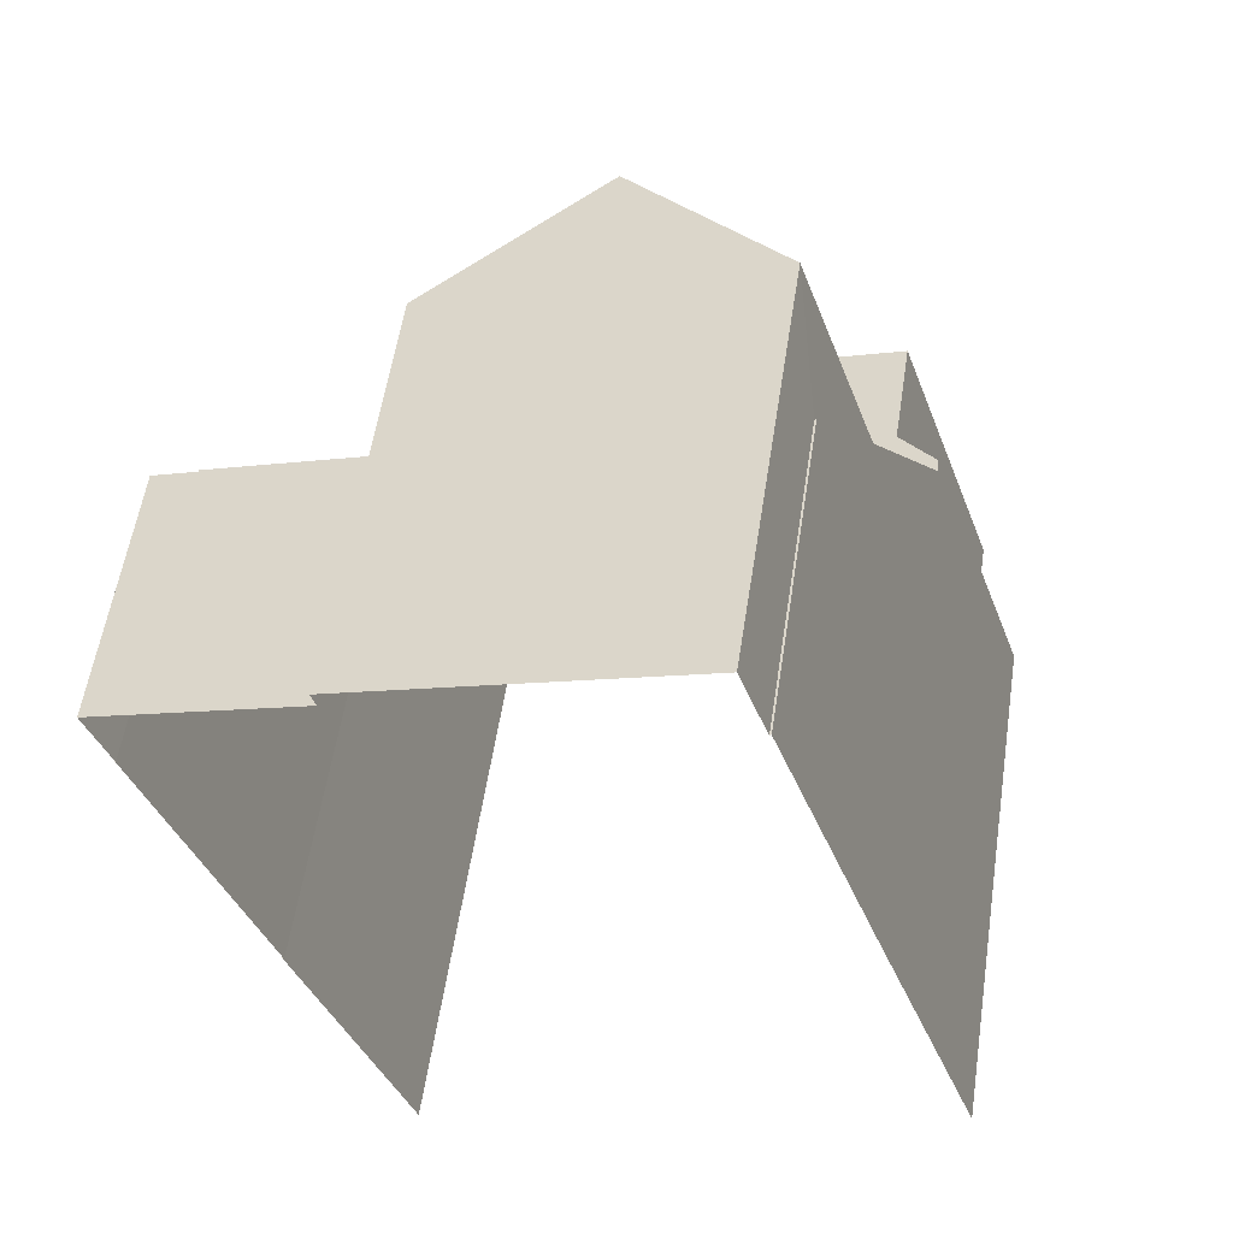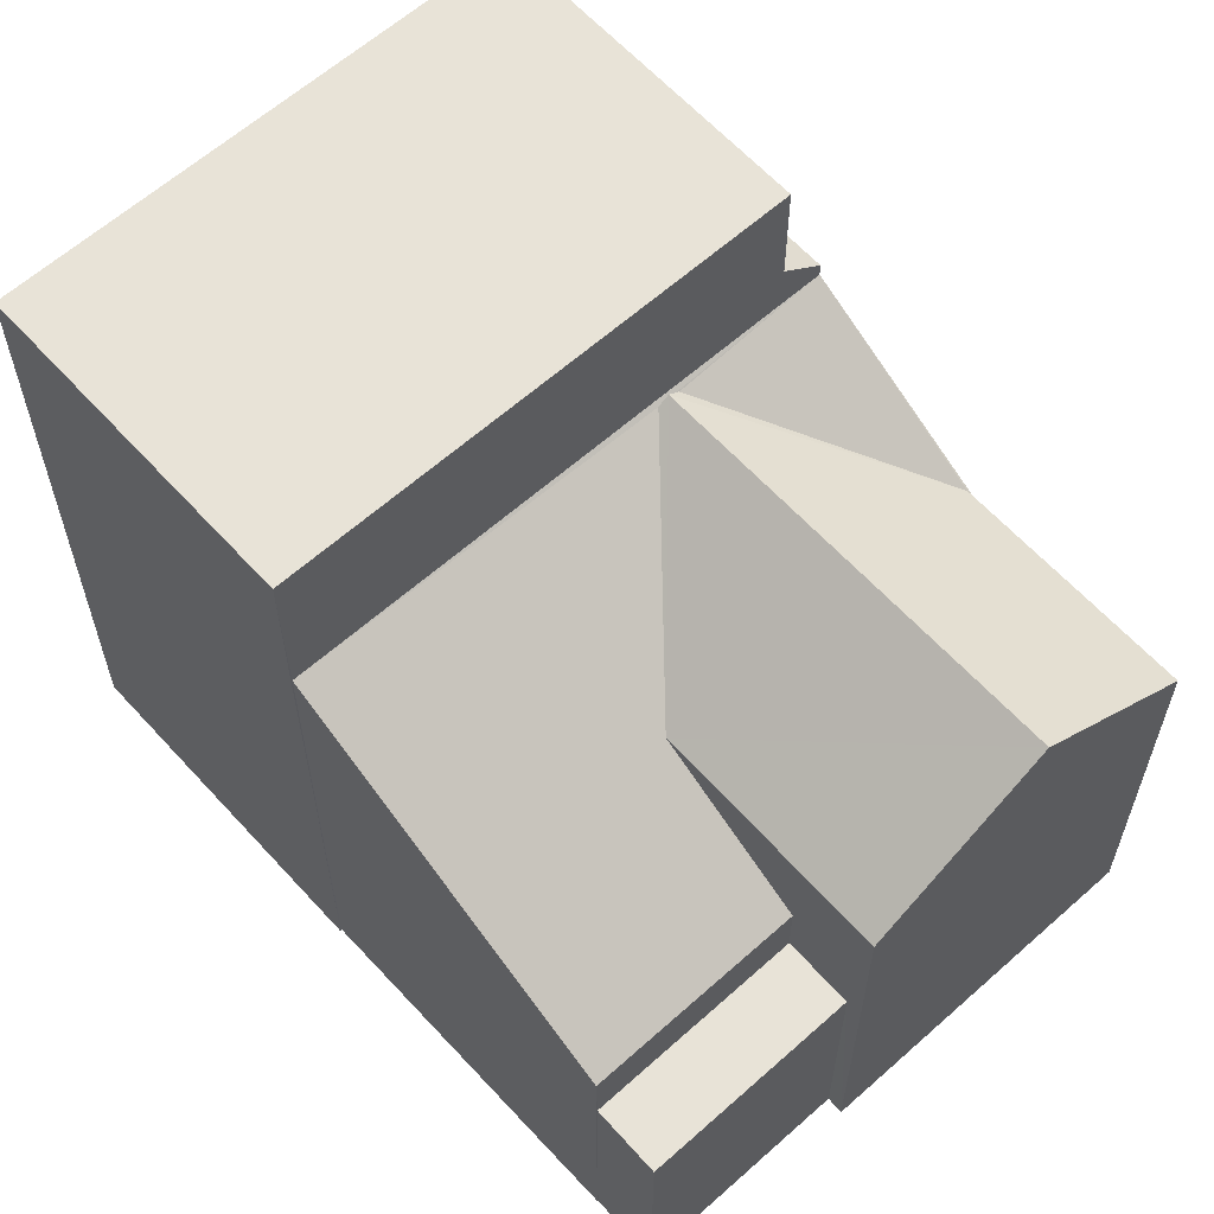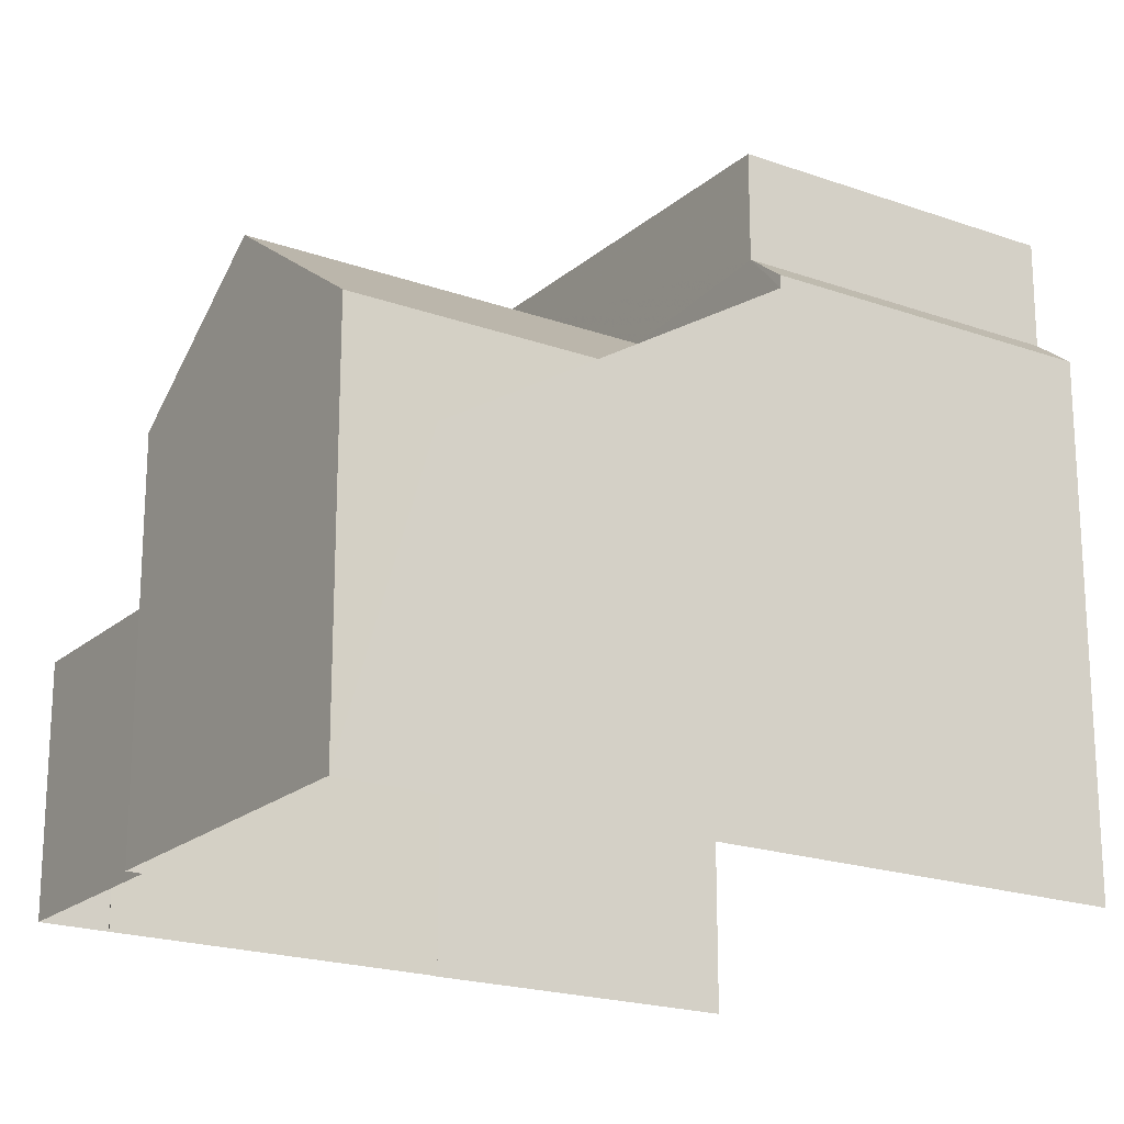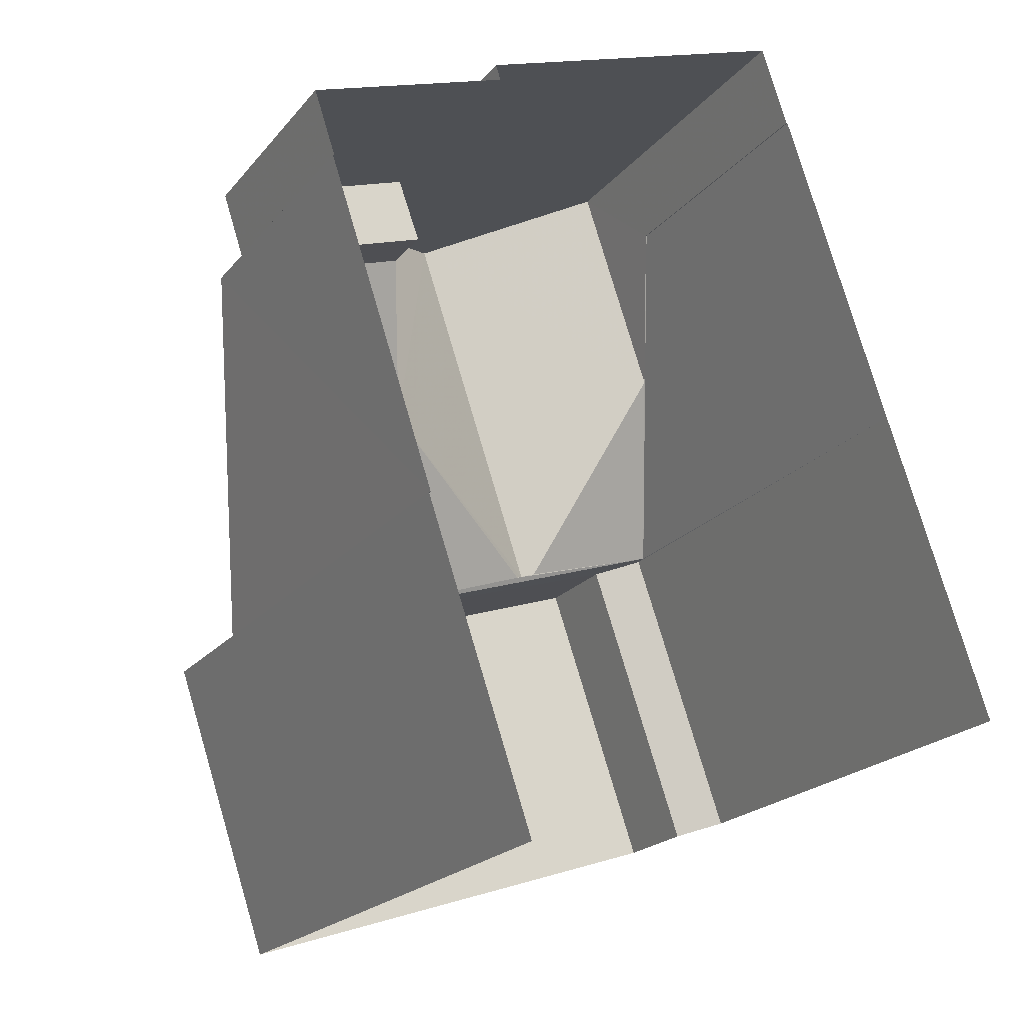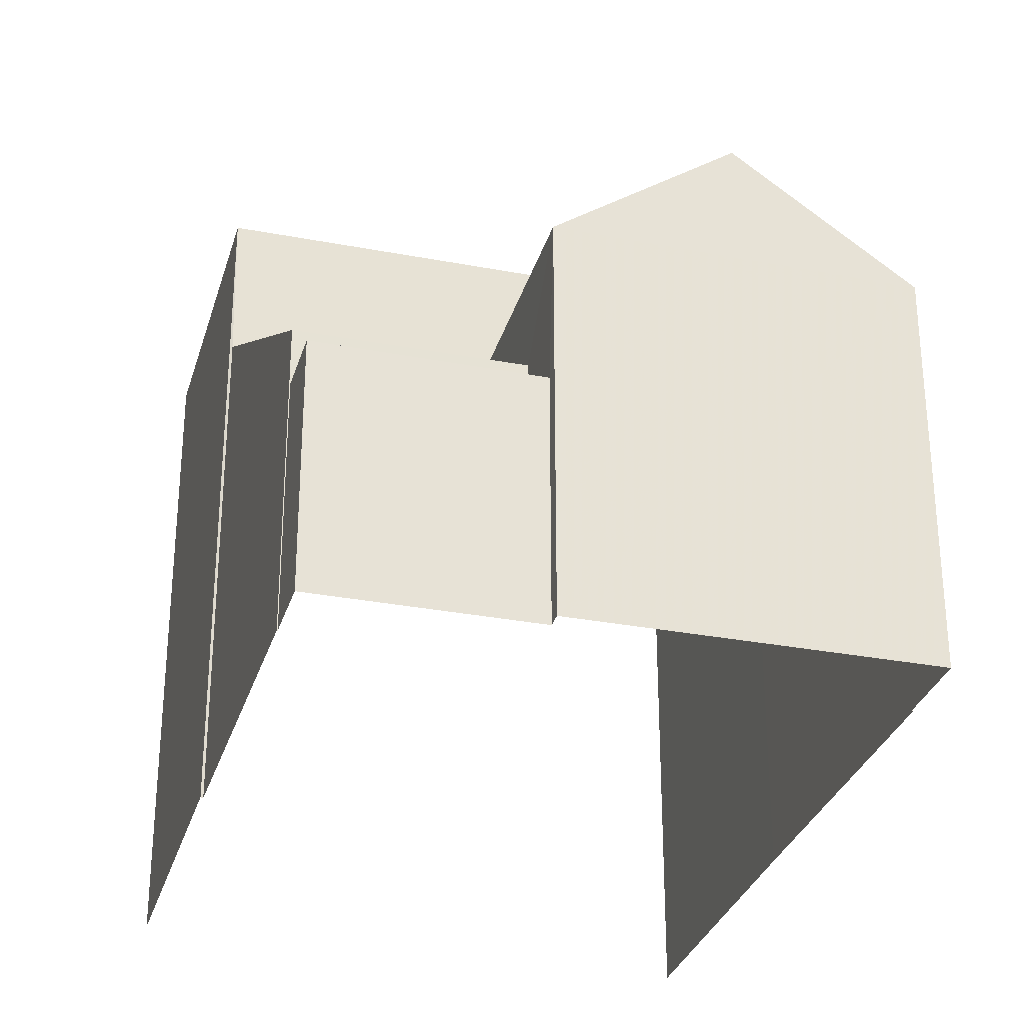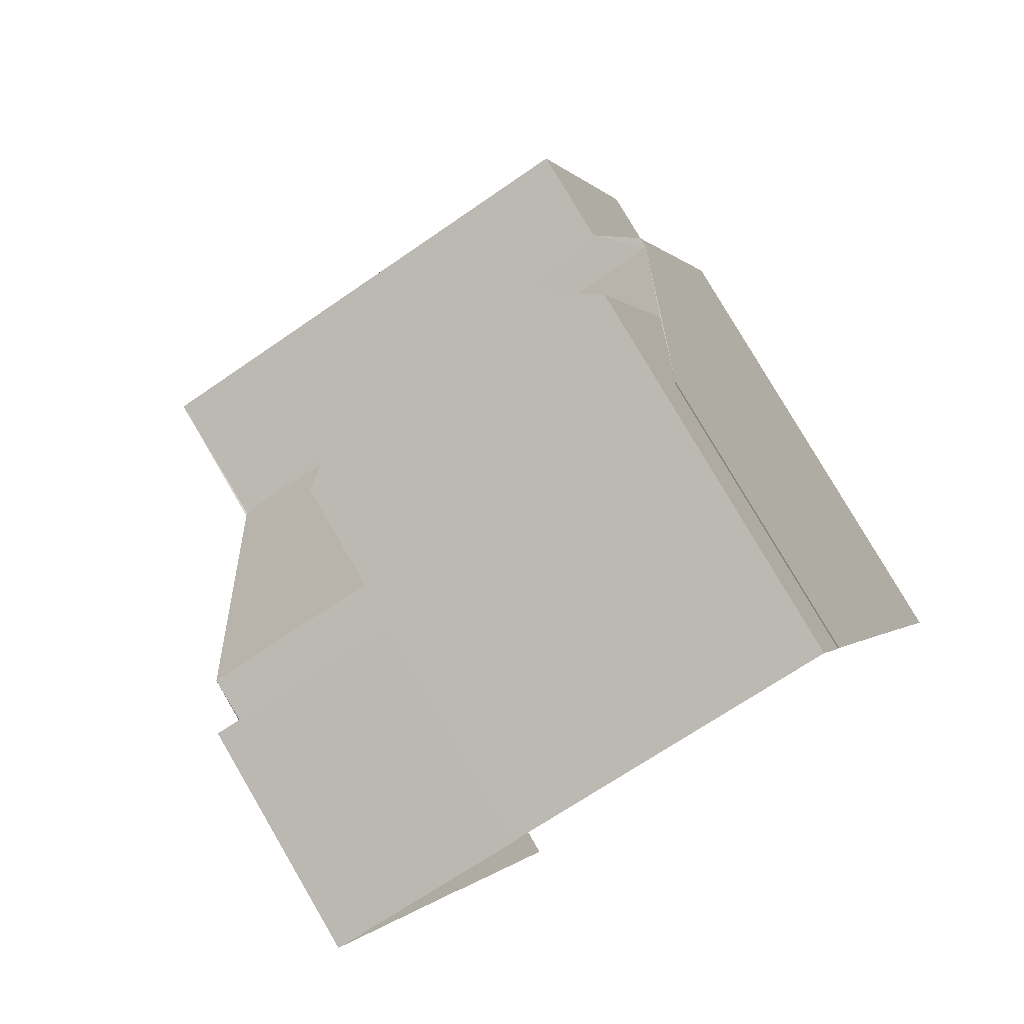
<metadata>
{"format":"obj","ext":"obj","renderer":"f3d","projection":"perspective","resolution":1024,"background":"white","views":[{"elev":56.9,"azim":-171.3,"up":"+Y"},{"elev":61.9,"azim":119.2,"up":"+Z"},{"elev":-20.0,"azim":-142.1,"up":"+Z"},{"elev":-20.7,"azim":152.3,"up":"+Y"},{"elev":-30.4,"azim":145.9,"up":"+Z"},{"elev":79.7,"azim":149.7,"up":"+Y"}]}
</metadata>
<code>
v -2.243e+05 -1.281e+05 14.47
v -2.243e+05 -1.281e+05 14.47
v -2.243e+05 -1.281e+05 14.47
v -2.243e+05 -1.281e+05 14.47
v -2.243e+05 -1.281e+05 14.47
v -2.243e+05 -1.281e+05 14.47
v -2.243e+05 -1.281e+05 14.47
v -2.243e+05 -1.281e+05 14.47
v -2.243e+05 -1.281e+05 14.47
v -2.243e+05 -1.281e+05 14.47
v -2.243e+05 -1.281e+05 14.47
v -2.243e+05 -1.281e+05 14.47
v -2.243e+05 -1.281e+05 14.47
v -2.243e+05 -1.281e+05 22.76
v -2.243e+05 -1.281e+05 22.27
v -2.243e+05 -1.281e+05 22.27
v -2.243e+05 -1.281e+05 22.76
v -2.243e+05 -1.281e+05 18.99
v -2.243e+05 -1.281e+05 18.99
v -2.243e+05 -1.281e+05 20.37
v -2.243e+05 -1.281e+05 20.37
v -2.243e+05 -1.281e+05 18.97
v -2.243e+05 -1.281e+05 18.97
v -2.243e+05 -1.281e+05 22.08
v -2.243e+05 -1.281e+05 22.08
v -2.243e+05 -1.281e+05 22.03
v -2.243e+05 -1.281e+05 22.03
v -2.243e+05 -1.281e+05 18.11
v -2.243e+05 -1.281e+05 18.11
v -2.243e+05 -1.281e+05 18.11
v -2.243e+05 -1.281e+05 18.11
v -2.243e+05 -1.281e+05 20.37
v -2.243e+05 -1.281e+05 22.16
v -2.243e+05 -1.281e+05 22.16
v -2.243e+05 -1.281e+05 24.34
v -2.243e+05 -1.281e+05 24.34
v -2.243e+05 -1.281e+05 24.34
v -2.243e+05 -1.281e+05 24.34
v -2.243e+05 -1.281e+05 20.37
f 1 2 3
f 4 1 5
f 6 7 3
f 8 9 7
f 10 5 1
f 11 12 10
f 7 9 13
f 7 13 11
f 7 1 3
f 11 10 1
f 7 11 1
f 27 26 34
f 36 17 9
f 9 17 13
f 36 35 17
f 13 17 16
f 14 15 16
f 17 14 16
f 18 19 20
f 21 22 23
f 19 24 20
f 25 22 21
f 24 25 26
f 20 24 27
f 24 26 27
f 21 26 25
f 28 29 30
f 28 31 29
f 32 20 33
f 33 20 34
f 20 27 34
f 35 36 37
f 38 35 37
f 33 34 21
f 33 21 39
f 34 26 21
f 13 15 11
f 13 16 15
f 5 18 32
f 32 18 20
f 10 18 5
f 28 4 39
f 39 21 23
f 28 1 4
f 31 28 23
f 23 28 39
f 39 4 32
f 39 32 33
f 4 5 32
f 22 7 6
f 22 25 7
f 11 24 19
f 12 11 19
f 14 35 38
f 14 17 35
f 18 12 19
f 18 10 12
f 15 24 11
f 25 8 7
f 25 24 14
f 25 37 8
f 37 14 38
f 14 24 15
f 25 14 37
f 3 2 30
f 29 3 30
f 36 9 8
f 37 36 8
f 1 30 2
f 1 28 30
f 6 29 22
f 22 29 23
f 6 3 29
f 23 29 31

</code>
